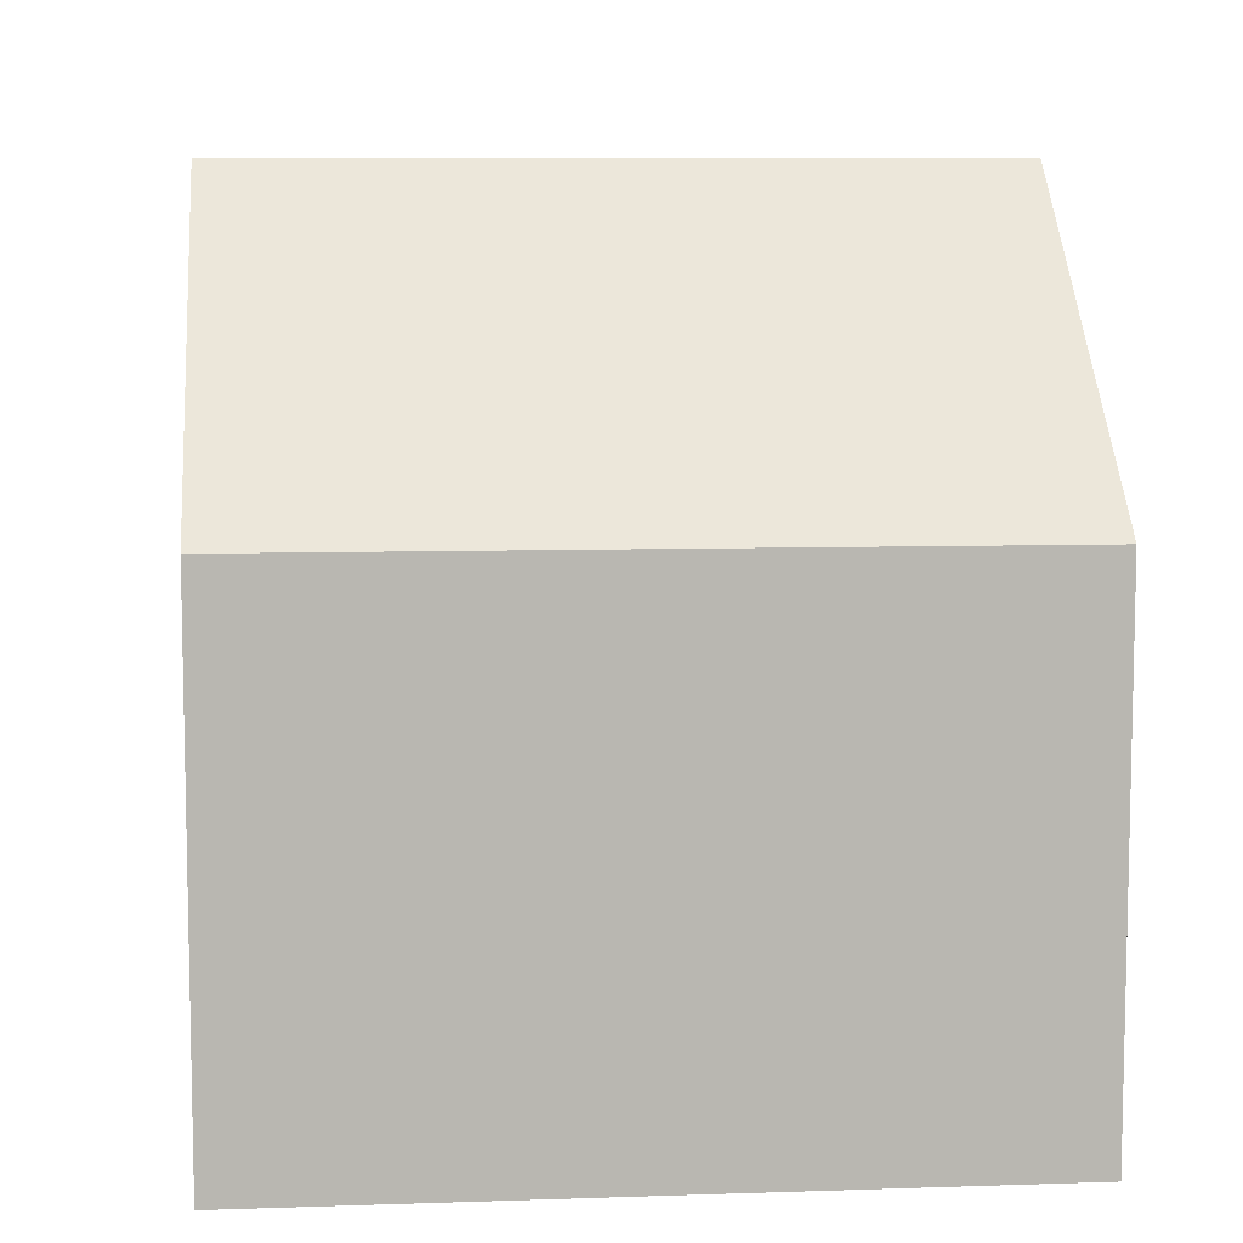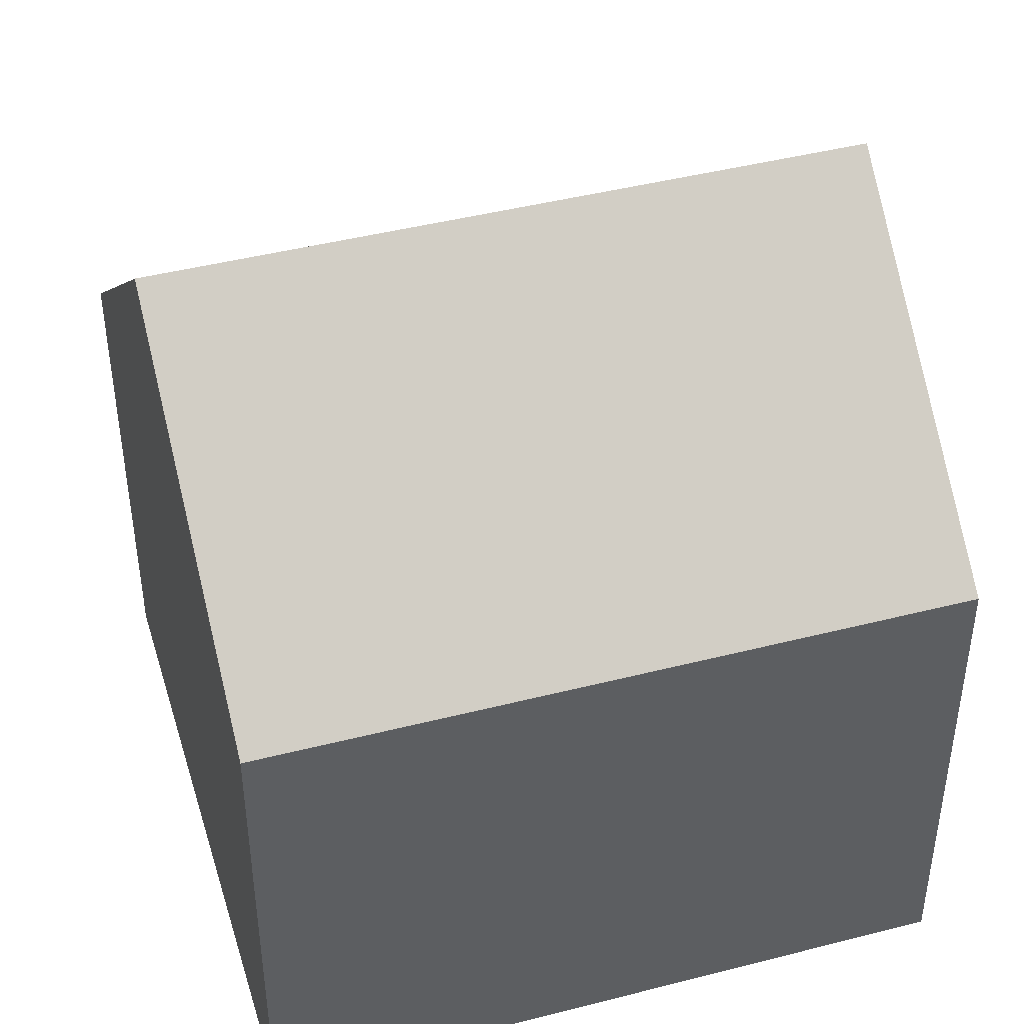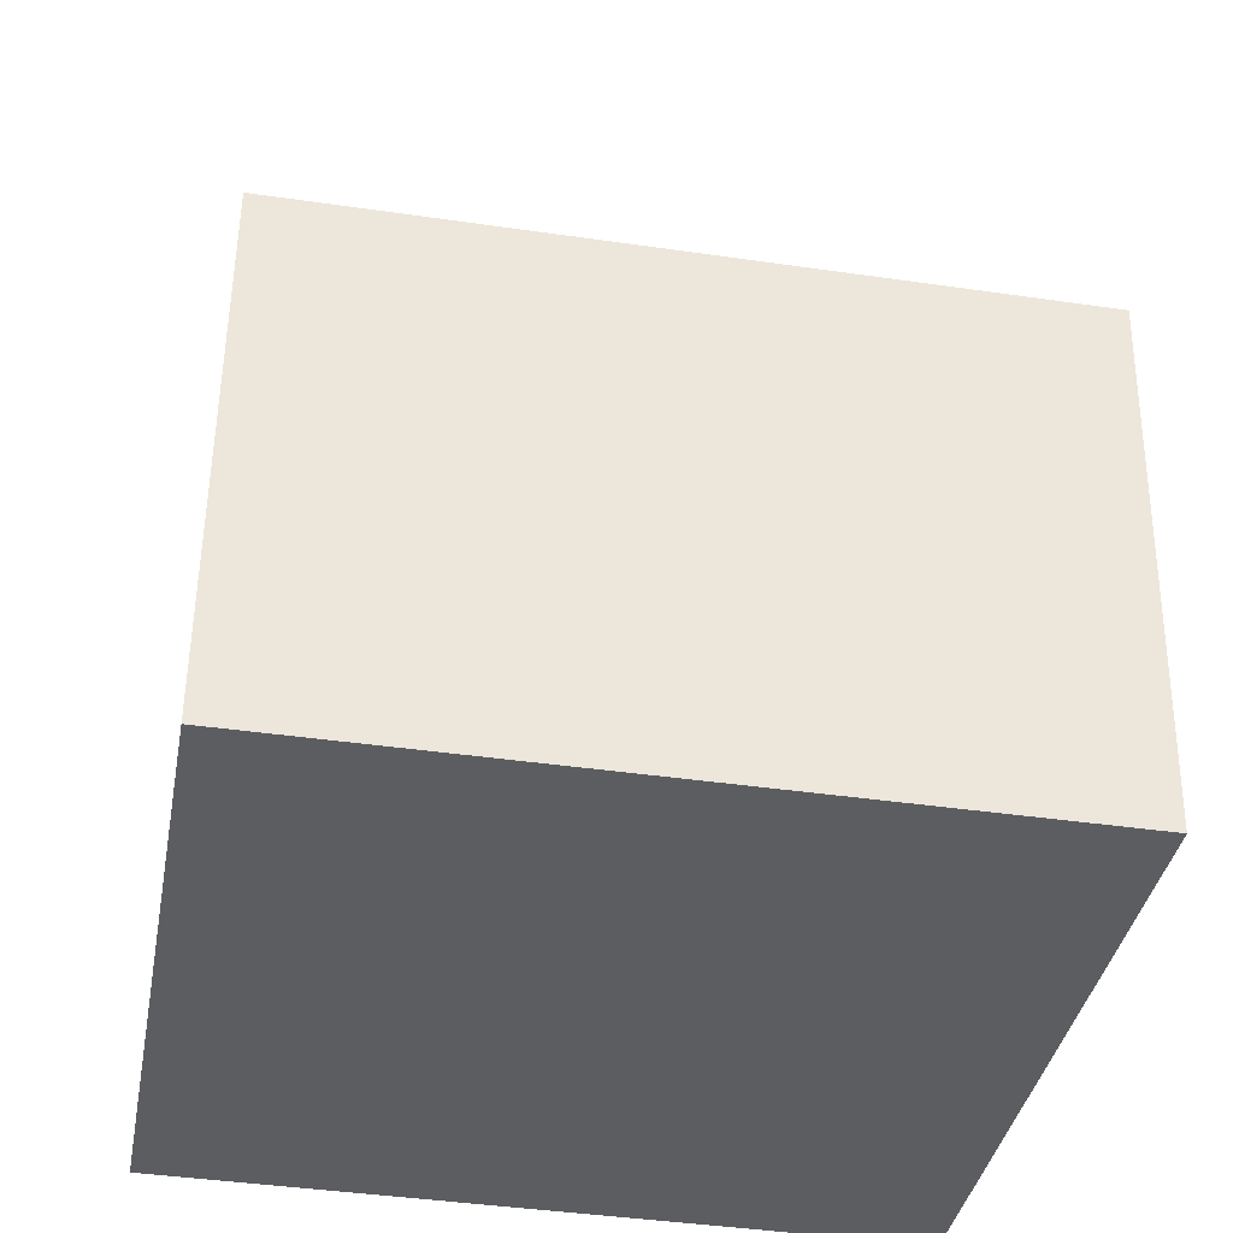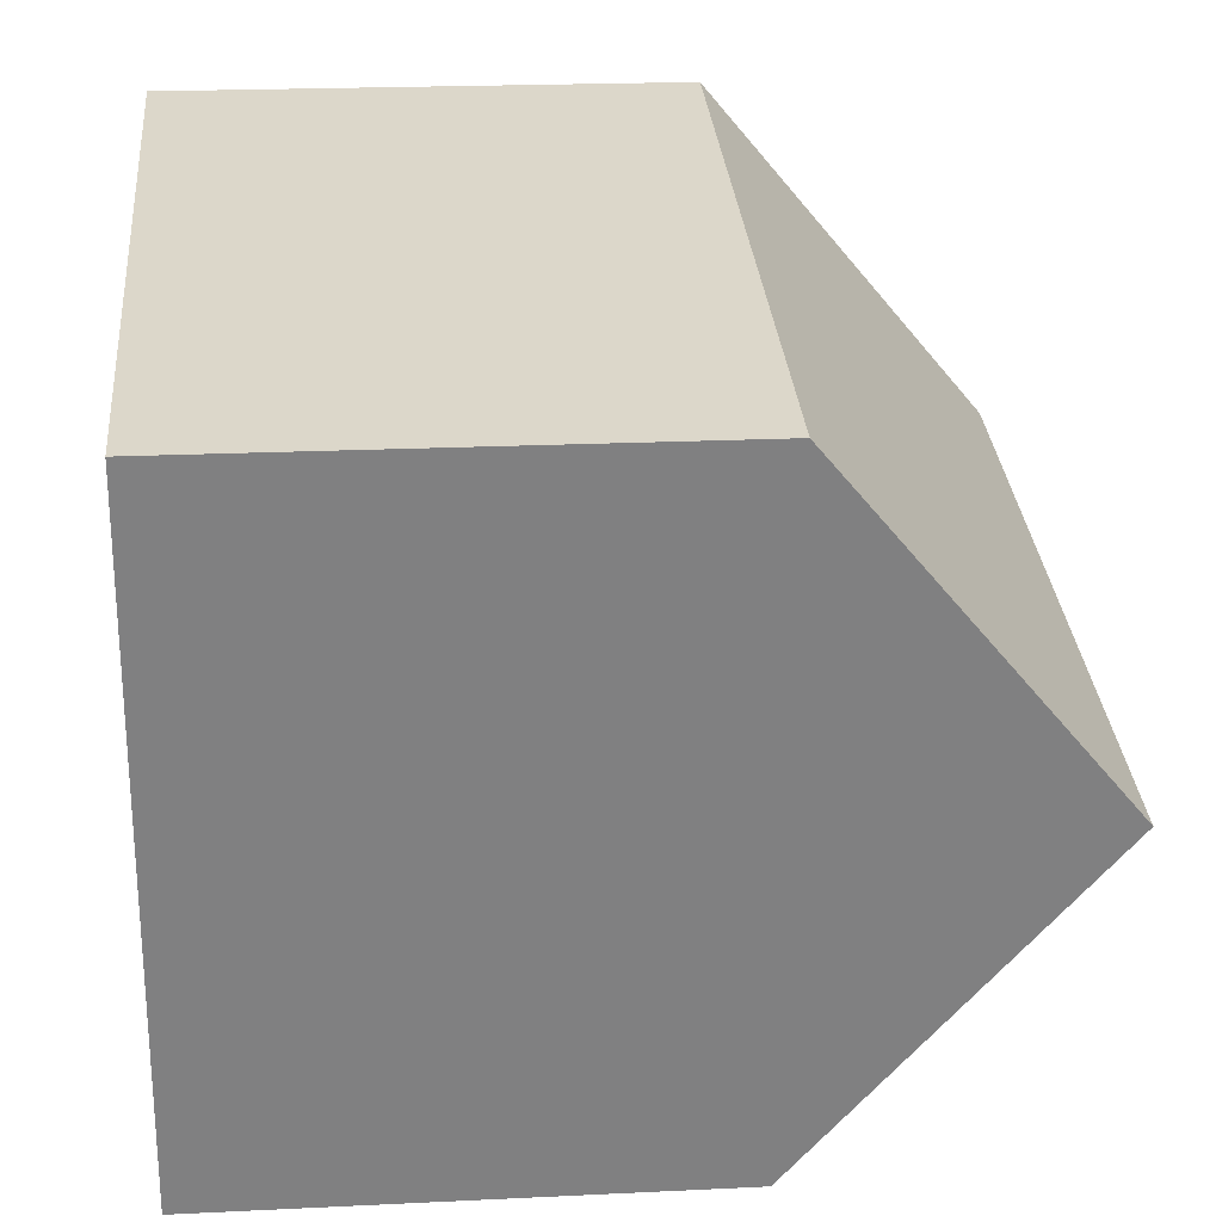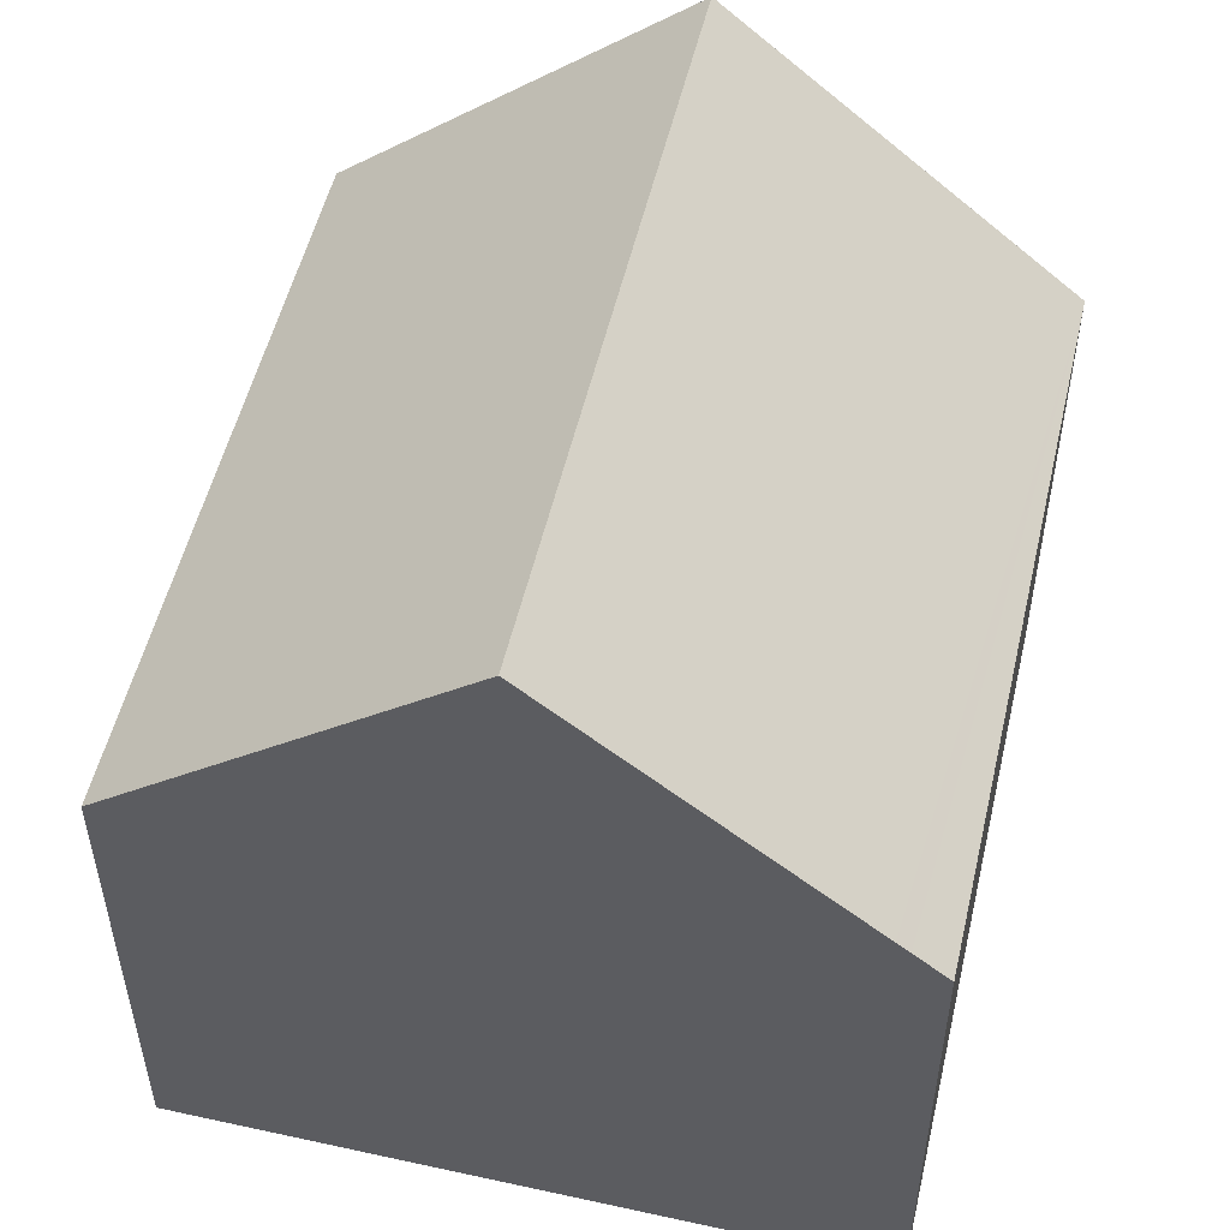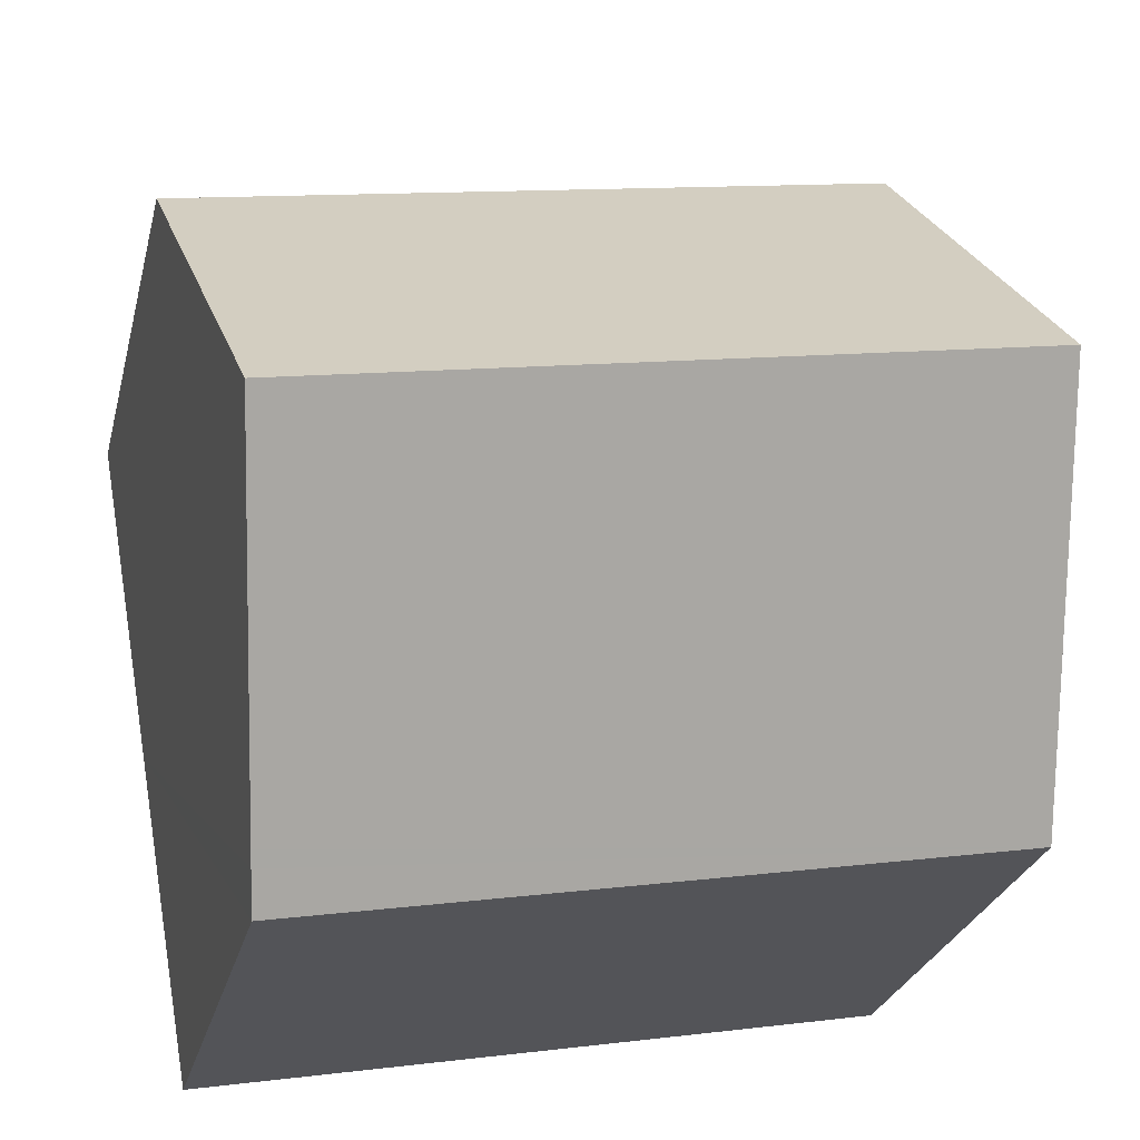
<metadata>
{"format":"obj","ext":"obj","renderer":"f3d","projection":"perspective","resolution":1024,"background":"white","views":[{"elev":8.6,"azim":4.6,"up":"+Y"},{"elev":43.8,"azim":-6.8,"up":"+Y"},{"elev":53.6,"azim":0.8,"up":"+Z"},{"elev":20.3,"azim":84.9,"up":"+Z"},{"elev":53.1,"azim":113.2,"up":"+Y"},{"elev":-26.3,"azim":166.8,"up":"+Z"}]}
</metadata>
<code>
v  0.794 10.35 4.495
v  10.85 6.569 7.352
v  10.05 10.35 2.842
v  1.586 6.589 8.98
v  0 6.581 4.03e-16
v  9.342 6.959 -1.201
v  9.262 6.581 -1.653
v  9.371 7.098 -1.036
v  0.07 6.91 0.393
v  0.712 9.955 4.029
v  0.083 6.974 0.469
v  0.16 7.34 0.907
v  0 0 0
v  0.07 -2.406e-17 0.393
v  1.586 -5.499e-16 8.98
v  0.083 -2.872e-17 0.469
v  0.794 -2.752e-16 4.495
v  0.16 -5.554e-17 0.907
v  0.712 -2.467e-16 4.029
v  10.85 -4.502e-16 7.352
v  10.05 -1.74e-16 2.842
v  9.262 1.012e-16 -1.653
v  9.371 6.344e-17 -1.036
v  9.342 7.354e-17 -1.201
g defaultobject
f 1 2 3
f 2 1 4
f 5 6 7
f 6 5 8
f 8 5 3
f 3 5 9
f 3 9 10
f 3 10 1
f 10 9 11
f 10 11 12
f 10 4 1
f 4 10 12
f 4 12 11
f 4 11 9
f 4 9 5
f 4 5 13
f 4 13 14
f 4 14 15
f 15 14 16
f 15 16 17
f 17 16 18
f 17 18 19
f 15 2 4
f 2 15 20
f 20 3 2
f 3 20 8
f 8 20 21
f 8 21 6
f 6 21 7
f 7 21 22
f 22 21 23
f 22 23 24
f 22 5 7
f 5 22 13
f 15 21 20
f 21 15 17
f 21 17 19
f 21 19 23
f 23 19 18
f 23 18 16
f 23 16 24
f 24 16 14
f 24 14 22
f 22 14 13

</code>
